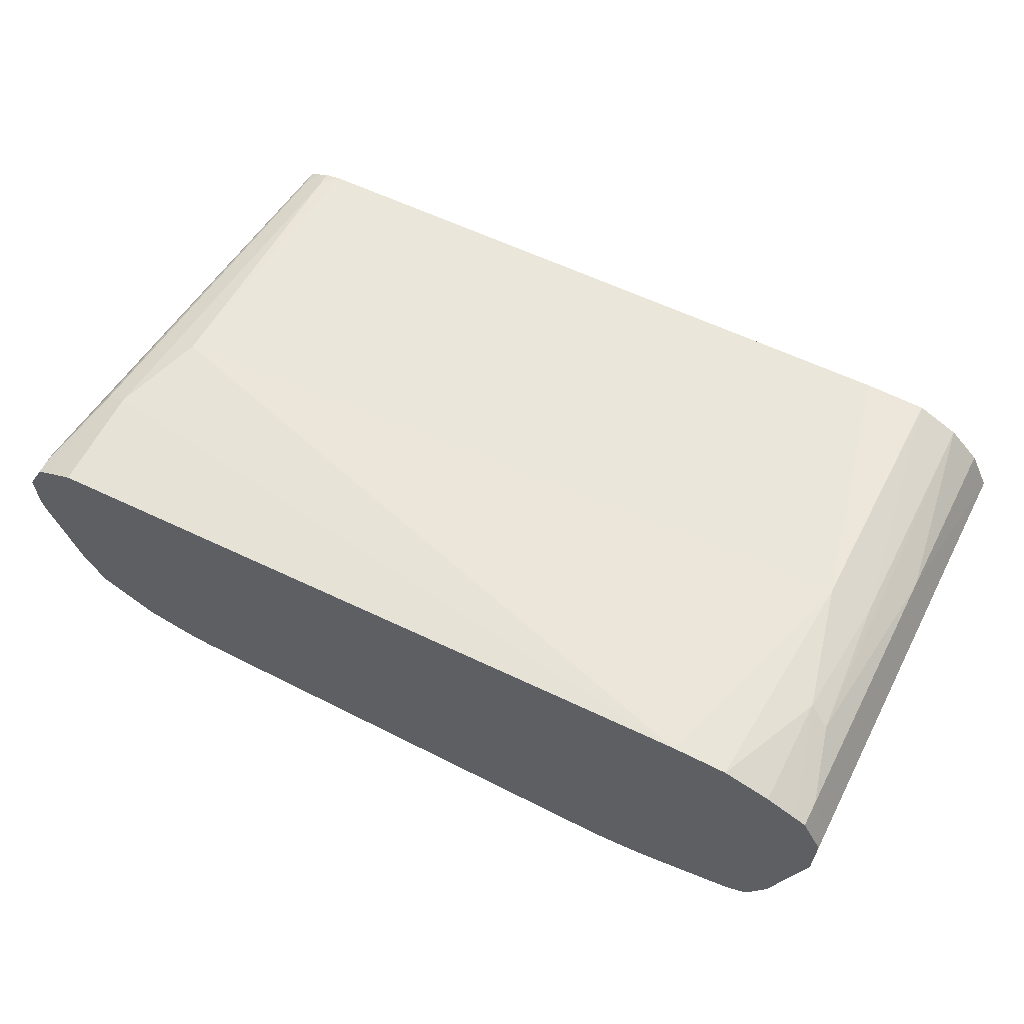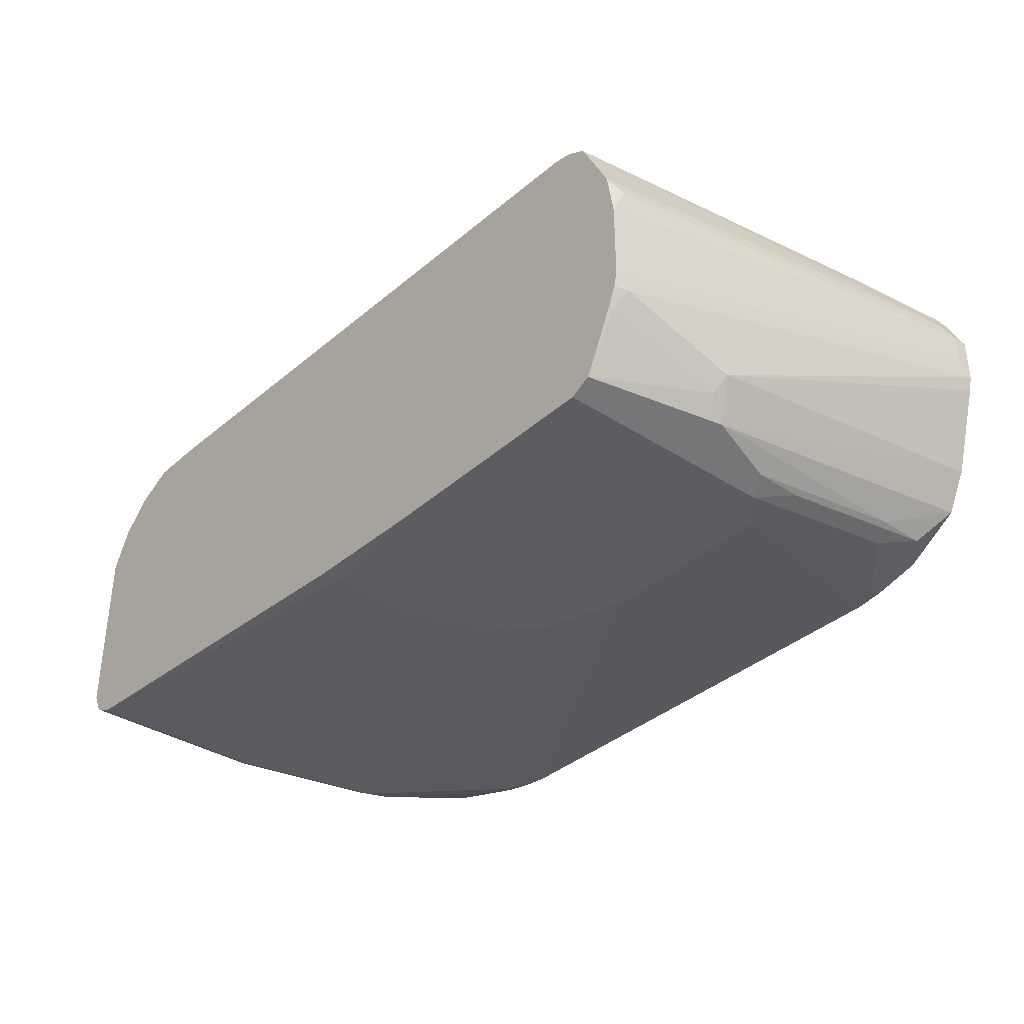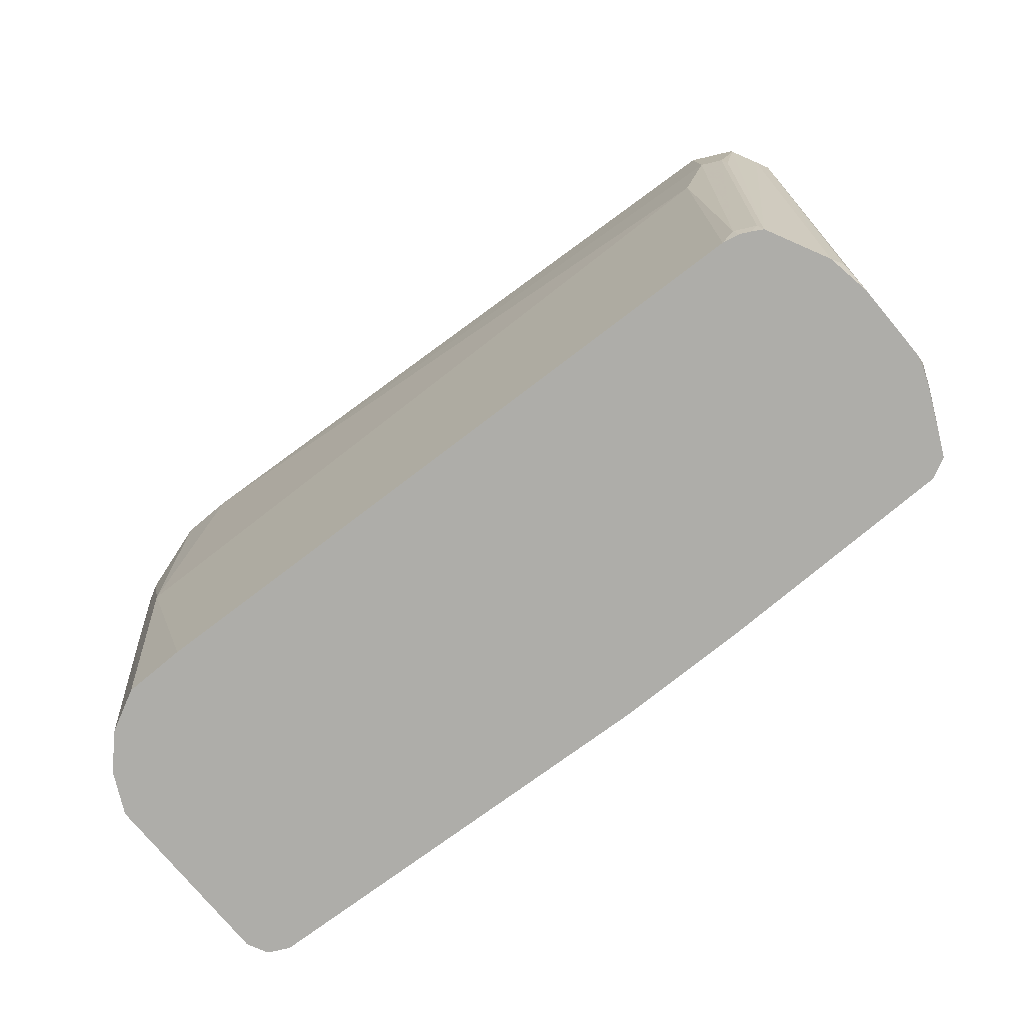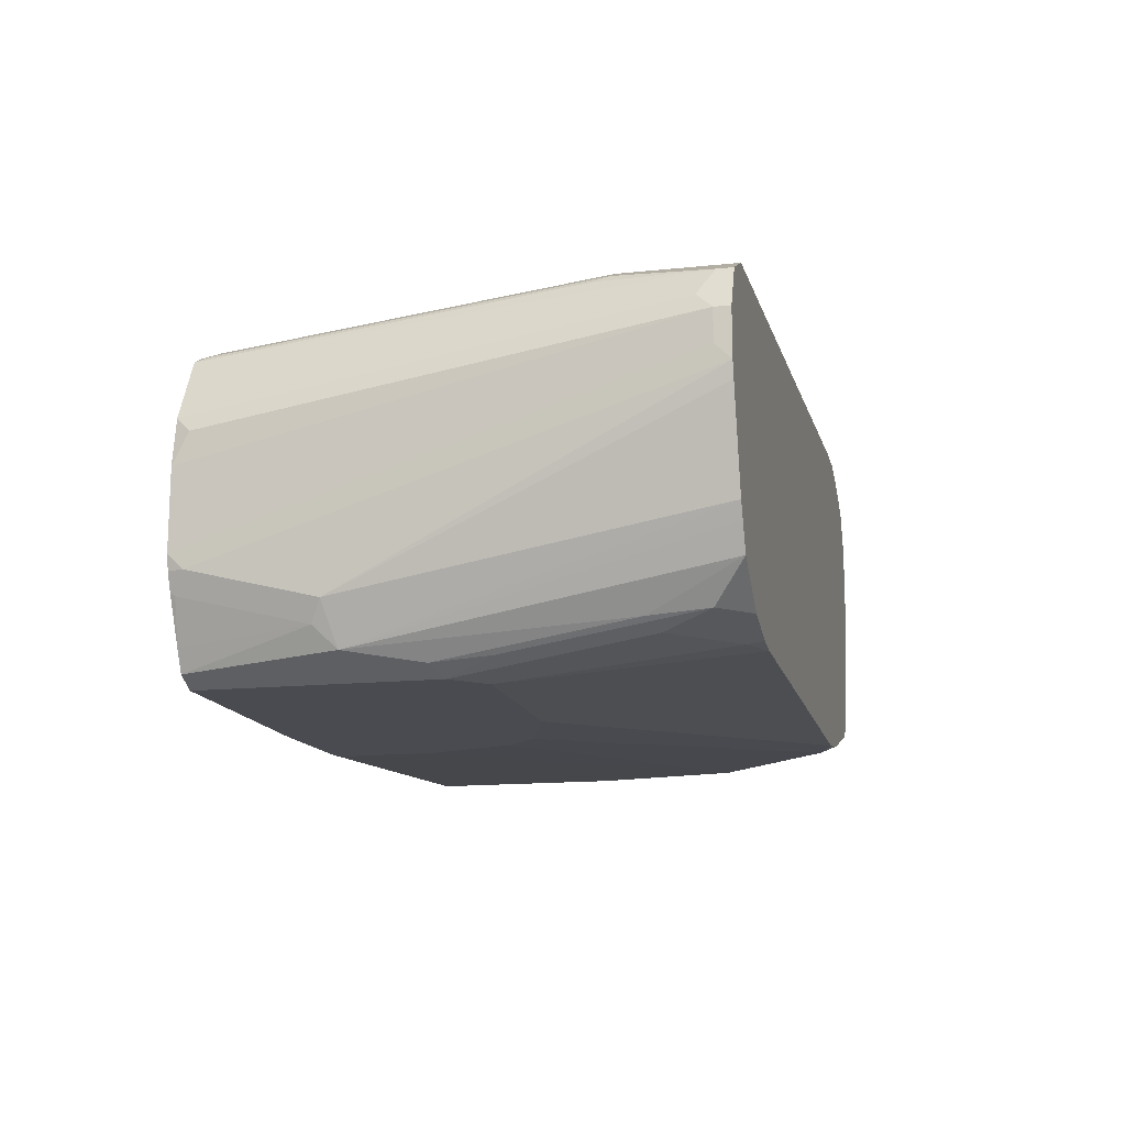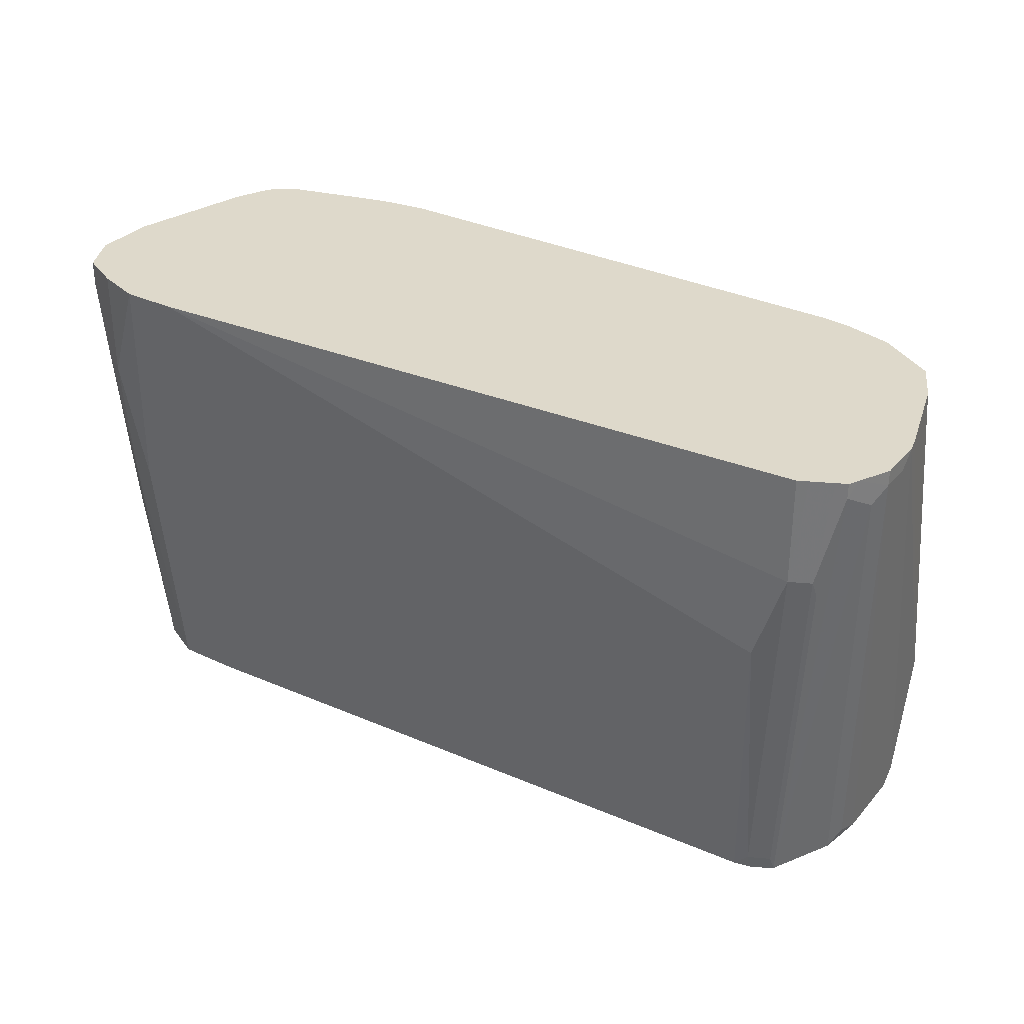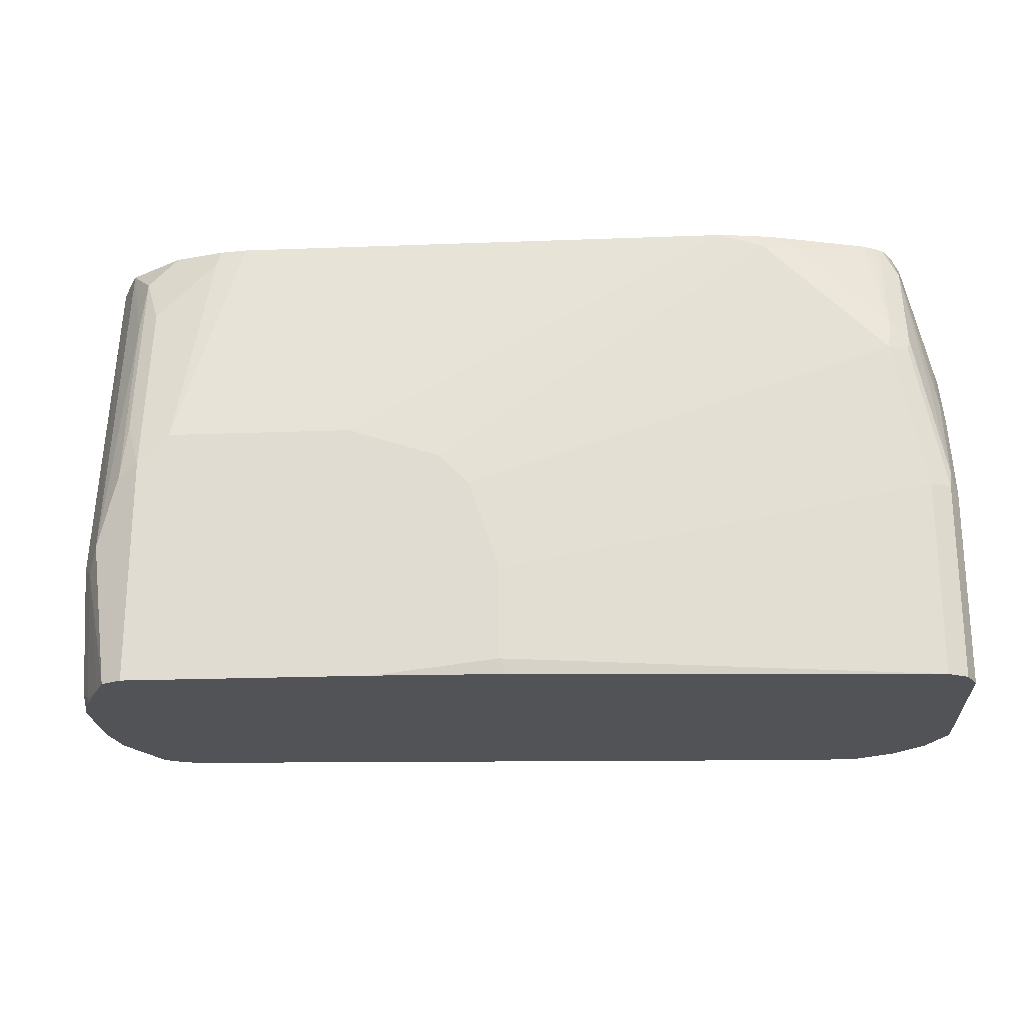
<metadata>
{"format":"obj","ext":"obj","renderer":"f3d","projection":"perspective","resolution":1024,"background":"white","views":[{"elev":62.3,"azim":27.2,"up":"+Y"},{"elev":-35.8,"azim":-130.6,"up":"+Y"},{"elev":-77.1,"azim":-140.1,"up":"+Z"},{"elev":-14.4,"azim":-77.0,"up":"+Y"},{"elev":31.8,"azim":-146.2,"up":"+Z"},{"elev":-22.3,"azim":3.7,"up":"+Z"}]}
</metadata>
<code>
v 0.251 -0.1046 -0.5956
v 0.251 -0.23 -0.5956
v 0.2369 -0.07669 -0.5956
v 0.2369 -0.05579 -0.467
v 0.251 -0.08367 -0.4601
v 0.251 -0.23 -0.4601
v 0.2439 -0.244 -0.5956
v 0.2161 -0.05579 -0.5956
v 0.2369 -0.03486 -0.2788
v 0.223 -0.0279 -0.3276
v 0.251 -0.06275 -0.2719
v 0.251 -0.2091 -0.3973
v 0.2457 -0.2196 -0.3869
v 0.2457 -0.2405 -0.4496
v 0.2439 -0.244 -0.4601
v 0.2368 -0.2476 -0.5956
v 0.2021 -0.0488 -0.5956
v 0.2161 -0.03486 -0.4252
v 0.2369 -0.03486 -0.2615
v 0.2406 -0.04205 -0.2615
v 0.2457 -0.05218 -0.2615
v 0.2091 -0.02092 -0.3346
v 0.2298 -0.03128 -0.2615
v 0.251 -0.06275 -0.2615
v 0.251 -0.1882 -0.3555
v 0.2457 -0.1986 -0.3451
v 0.2248 -0.2196 -0.2823
v 0.2379 -0.23 -0.3764
v 0.2248 -0.2405 -0.3451
v 0.23 -0.2509 -0.4601
v 0.223 -0.244 -0.3555
v 0.23 -0.2509 -0.5956
v 0.1882 -0.04185 -0.5956
v 0.1882 -0.02092 -0.4183
v 0.2091 -0.02092 -0.2615
v 0.1777 -0.01051 -0.2615
v 0.251 -0.1046 -0.2615
v 0.23 -0.1882 -0.2615
v 0.2226 -0.2057 -0.2615
v 0.2191 -0.2126 -0.2615
v 0.2144 -0.2195 -0.2615
v 0.2143 -0.2196 -0.2615
v 0.2117 -0.2457 -0.3346
v 0.2091 -0.2509 -0.3555
v -0.06274 -0.2719 -0.5228
v -0.06274 -0.2719 -0.5855
v -0.05801 -0.2697 -0.5956
v 0.1464 -0.04185 -0.5956
v 0.1412 -0.01051 -0.2615
v -0.3137 -0.04185 -0.3973
v 0.207 -0.2239 -0.2615
v 0.2117 -0.2248 -0.2719
v 0.2 -0.2274 -0.2615
v 0.1699 -0.2457 -0.2928
v 0.1882 -0.2509 -0.3346
v -0.08362 -0.2719 -0.4601
v -0.1464 -0.2719 -0.5956
v -0.3036 -0.06275 -0.5956
v -0.3345 -0.04185 -0.3346
v -0.3345 -0.04185 -0.2615
v -0.3137 -0.06275 -0.5855
v 0.1516 -0.2405 -0.2615
v 0.1489 -0.2457 -0.2719
v 0.1464 -0.2509 -0.2928
v -0.1046 -0.2719 -0.4391
v -0.3137 -0.2719 -0.5956
v -0.3149 -0.06528 -0.5956
v -0.3485 -0.0488 -0.3346
v -0.3415 -0.0453 -0.2615
v -0.3221 -0.06889 -0.5956
v -0.3276 -0.06973 -0.5855
v 0.1367 -0.2444 -0.2615
v 0.1306 -0.2458 -0.2615
v 0.1254 -0.2509 -0.2719
v -0.1673 -0.2719 -0.4183
v -0.3137 -0.2719 -0.4391
v -0.3415 -0.2579 -0.4949
v -0.3276 -0.2649 -0.5956
v -0.3503 -0.05228 -0.3451
v -0.3624 -0.05579 -0.2719
v -0.3554 -0.05226 -0.2615
v -0.3293 -0.07308 -0.5956
v 0.1164 -0.2484 -0.2615
v 0.09417 -0.2509 -0.2615
v -0.2927 -0.2719 -0.4183
v -0.3137 -0.2509 -0.3137
v -0.3241 -0.2405 -0.2823
v -0.3241 -0.2614 -0.4078
v -0.3276 -0.2649 -0.4461
v -0.2718 -0.2509 -0.2719
v -0.3415 -0.2161 -0.2615
v -0.3503 -0.1985 -0.2615
v -0.3555 -0.1882 -0.2615
v -0.3555 -0.23 -0.5019
v -0.3485 -0.244 -0.5089
v -0.3276 -0.244 -0.3207
v -0.3345 -0.2509 -0.5956
v -0.3711 -0.07321 -0.2823
v -0.3659 -0.06267 -0.2615
v -0.3624 -0.05579 -0.2615
v -0.3295 -0.07357 -0.5956
v -0.2509 -0.2509 -0.2615
v -0.2893 -0.2475 -0.2754
v -0.3102 -0.2475 -0.2963
v -0.3031 -0.2405 -0.2615
v -0.3032 -0.2405 -0.2615
v -0.3034 -0.2404 -0.2615
v -0.2698 -0.2489 -0.2615
v -0.374 -0.1255 -0.2615
v -0.3764 -0.1149 -0.2615
v -0.3555 -0.2091 -0.5855
v -0.3485 -0.223 -0.5925
v -0.3489 -0.2204 -0.5956
v -0.3504 -0.1154 -0.5956
v -0.3764 -0.08367 -0.2719
v -0.3764 -0.08367 -0.2615
v -0.3764 -0.1046 -0.2719
v -0.3555 -0.199 -0.5956
v -0.3532 -0.2091 -0.5956
v -0.3555 -0.1464 -0.5956
v -0.3555 -0.1255 -0.5855
f 61 71 68
f 61 70 71
f 61 67 70
f 59 69 60
f 59 81 69
f 59 61 68
f 58 67 61
f 56 64 65
f 55 64 56
f 62 72 63
f 54 74 64
f 59 68 81
f 63 72 73
f 32 46 47
f 64 74 65
f 65 74 75
f 66 76 77
f 66 77 78
f 68 79 80
f 68 80 81
f 68 71 79
f 70 82 71
f 71 82 79
f 73 83 74
f 54 63 74
f 74 83 84
f 63 73 74
f 53 63 54
f 33 48 34
f 50 61 59
f 74 84 75
f 34 49 36
f 34 48 50
f 34 50 49
f 42 51 52
f 42 52 43
f 43 52 51
f 43 51 53
f 43 53 54
f 43 54 64
f 43 64 55
f 43 55 44
f 53 62 63
f 44 55 56
f 45 56 65
f 45 65 75
f 45 75 85
f 45 85 76
f 45 76 66
f 45 66 57
f 45 57 46
f 46 57 47
f 48 58 50
f 49 50 59
f 49 59 60
f 50 58 61
f 44 56 45
f 75 84 102
f 115 120 118
f 76 86 87
f 90 102 108
f 93 109 94
f 94 109 110
f 94 110 111
f 94 111 95
f 95 111 112
f 95 112 97
f 97 112 113
f 98 114 115
f 98 115 99
f 98 101 114
f 99 115 116
f 90 108 103
f 103 108 105
f 110 116 115
f 110 115 117
f 110 117 118
f 110 118 111
f 111 118 119
f 111 119 113
f 111 113 112
f 114 120 121
f 114 121 115
f 115 121 120
f 115 118 117
f 31 43 44
f 103 105 104
f 88 96 89
f 87 91 96
f 87 107 91
f 76 87 88
f 76 88 89
f 76 89 77
f 76 85 90
f 76 90 86
f 77 91 92
f 77 92 93
f 77 93 94
f 77 94 95
f 77 95 78
f 77 89 96
f 77 96 91
f 78 95 97
f 79 82 80
f 80 98 99
f 80 99 100
f 80 100 81
f 80 82 98
f 82 101 98
f 85 102 90
f 86 90 103
f 86 103 104
f 86 104 87
f 87 96 88
f 87 104 105
f 87 105 106
f 87 106 107
f 75 102 85
f 30 46 32
f 9 23 19
f 30 44 45
f 1 12 6
f 1 6 2
f 2 6 15
f 2 15 7
f 3 8 4
f 4 9 11
f 4 11 5
f 4 8 10
f 4 10 9
f 6 12 13
f 6 13 14
f 6 14 15
f 1 25 12
f 7 15 16
f 8 18 10
f 9 19 20
f 9 20 21
f 9 21 11
f 9 10 22
f 9 22 23
f 10 18 22
f 11 21 24
f 12 25 13
f 13 26 27
f 13 27 28
f 13 28 14
f 8 17 18
f 13 25 26
f 1 37 25
f 1 11 24
f 1 2 7
f 1 7 16
f 1 16 32
f 1 32 47
f 1 47 57
f 1 57 66
f 1 66 78
f 1 78 97
f 1 97 113
f 1 113 119
f 1 119 118
f 1 118 120
f 1 24 37
f 30 45 46
f 1 101 82
f 1 82 70
f 1 70 67
f 1 67 58
f 1 58 48
f 1 48 33
f 1 33 17
f 1 17 8
f 1 8 3
f 1 3 4
f 1 4 5
f 1 5 11
f 1 114 101
f 14 28 29
f 1 120 114
f 15 30 16
f 19 72 62
f 19 62 53
f 19 53 51
f 19 51 42
f 19 42 41
f 19 41 40
f 19 40 39
f 19 39 38
f 19 38 37
f 19 37 24
f 19 24 21
f 19 21 20
f 19 73 72
f 22 35 23
f 22 36 35
f 25 37 38
f 25 38 26
f 26 38 27
f 27 38 39
f 27 40 41
f 27 41 42
f 27 42 43
f 27 43 29
f 27 29 28
f 29 43 31
f 14 29 15
f 22 34 36
f 19 83 73
f 27 39 40
f 19 102 84
f 15 29 31
f 19 84 83
f 15 31 44
f 15 44 30
f 16 30 32
f 18 33 34
f 18 34 22
f 19 23 35
f 19 35 36
f 19 36 49
f 19 49 60
f 19 60 69
f 19 69 81
f 17 33 18
f 19 100 99
f 19 81 100
f 19 106 105
f 19 107 106
f 19 108 102
f 19 92 91
f 19 91 107
f 19 93 92
f 19 109 93
f 19 110 109
f 19 116 110
f 19 99 116
f 19 105 108

</code>
